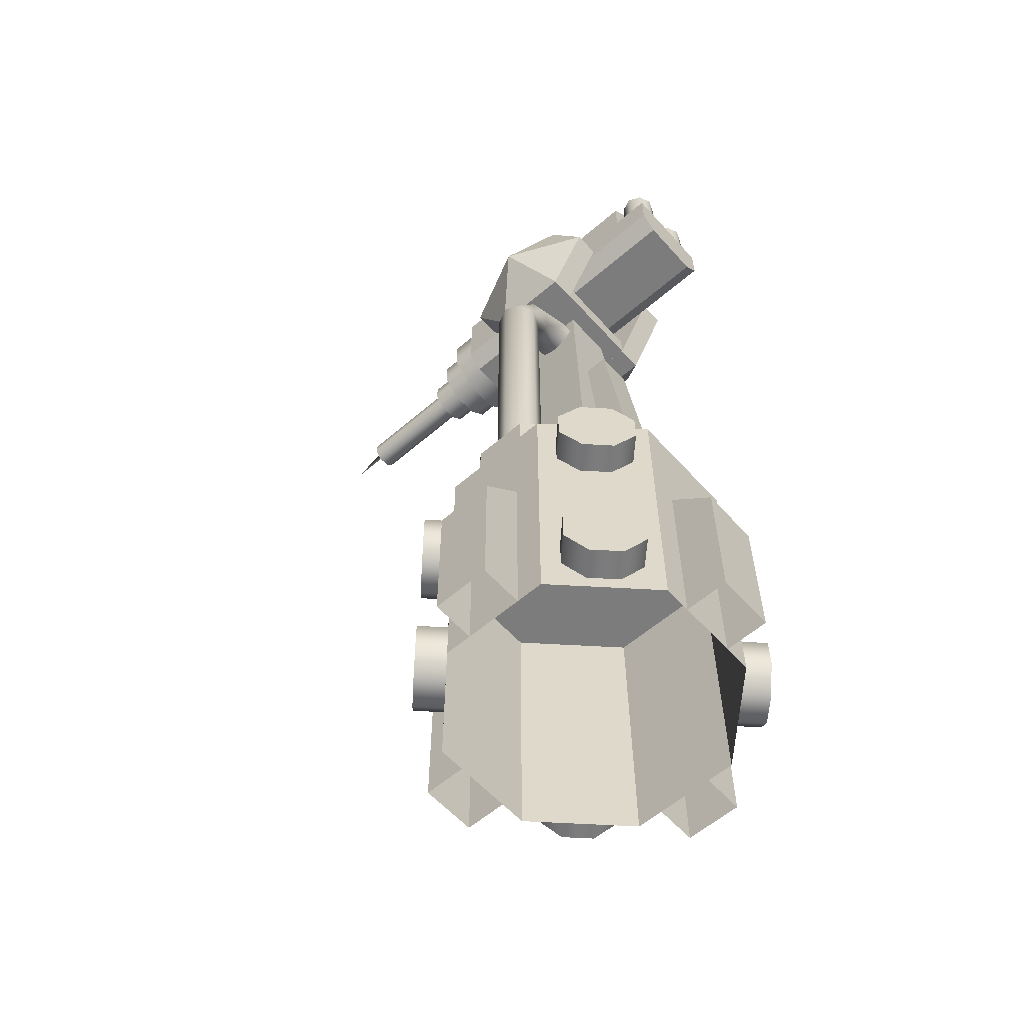
<metadata>
{"format":"obj","ext":"obj","renderer":"f3d","projection":"perspective","resolution":1024,"background":"white","views":[{"elev":-58.8,"azim":131.6,"up":"+Y"}]}
</metadata>
<code>
o base,ox=-0.00,oy=27.00,oz=0.00,p=,mx=0.00,my=39.00,mz=0.00,r=35.00,h=86.00,t1=Arm_color.dds,t2=Arm_other.dds
v 0.155 64.86 1.541
v -3.055 64.86 1.541
v 0.155 64.23 0.01175
v -2.885 64.23 0.01175
v -6.766 31.19 0.01175
v -7.399 60.52 1.541
v -7.399 31.19 1.541
v -6.766 60.35 0.01175
v -8.928 31.19 -2.151
v -7.399 60.52 -1.517
v -7.399 31.19 -1.517
v -8.928 60.92 -2.151
v -2.647 17.47 -12.49
v -2.647 13.47 -16.49
v -2.647 -0.04929 -12.49
v -2.647 -0.04929 -16.49
v 2.657 -0.04929 -12.49
v 2.657 -0.04929 -16.49
v 2.657 17.47 -12.49
v 2.657 13.47 -16.49
v -12.5 17.47 2.664
v -16.5 13.47 2.664
v -12.5 -0.04929 2.664
v -16.5 -0.04929 2.664
v -12.5 -0.04929 -2.64
v -16.5 -0.04929 -2.64
v -12.5 17.47 -2.64
v -16.5 13.47 -2.64
v 11.95 27.22 -2.503
v 9.845 27.22 -4.609
v 11.95 31.19 -2.503
v 9.845 31.19 -4.609
v 11.95 27.22 2.527
v 9.845 31.19 4.633
v 9.845 27.22 4.633
v 11.95 31.19 2.527
v -9.835 27.22 4.633
v -11.94 31.19 2.527
v -11.94 27.22 2.527
v -9.835 31.19 4.633
v -11.94 27.22 -2.503
v -9.835 31.19 -4.609
v -9.835 27.22 -4.609
v -11.94 31.19 -2.503
v 1.781 27.22 9.223
v -1.72 55.86 5.797
v -1.72 27.22 9.223
v 1.781 55.86 5.797
v -1.72 27.22 -9.2
v -1.72 55.86 -5.773
v 1.781 27.22 -9.2
v 1.781 55.86 -5.773
v 6.042 38.62 -6.025
v -6.031 38.62 -6.025
v 6.042 38.62 6.048
v -6.031 38.62 6.048
v 2.657 17.47 12.52
v 2.657 13.47 16.52
v 2.657 -0.04929 12.52
v 2.657 -0.04929 16.52
v -2.647 -0.04929 12.52
v -2.647 -0.04929 16.52
v -2.647 17.47 12.52
v -2.647 13.47 16.52
v 12.51 27.22 5.192
v 12.51 18.13 -5.168
v 12.51 27.22 -5.168
v 12.51 18.13 5.192
v -5.175 27.22 12.52
v 5.185 18.13 12.52
v 5.185 27.22 12.52
v -5.175 18.13 12.52
v -12.5 27.22 -5.168
v -12.5 18.13 5.192
v -12.5 27.22 5.192
v -12.5 18.13 -5.168
v 5.185 27.22 -12.49
v -5.175 18.13 -12.49
v -5.175 27.22 -12.49
v 5.185 18.13 -12.49
v 0.01549 68.55 0.01175
v 4.214 68.55 0.01175
v 0.01549 67.92 -1.517
v 4.045 67.92 -1.517
v 0.01549 67.92 1.541
v 4.045 67.92 1.541
v 0.01549 66.39 2.174
v 3.635 66.39 2.174
v 0.01549 64.86 1.541
v 3.225 64.86 1.541
v 0.01549 64.23 0.01175
v 3.055 64.23 0.01175
v 0.01549 64.86 -1.517
v 3.225 64.86 -1.517
v 0.01549 66.39 -2.151
v 3.635 66.39 -2.151
v 10.63 31.19 -1.517
v 11.26 61.5 0.01175
v 11.26 31.19 0.01175
v 10.63 61.33 -1.517
v 10.63 31.19 1.541
v 9.099 60.92 2.174
v 9.099 31.19 2.174
v 10.63 61.33 1.541
v 7.57 31.19 1.541
v 6.937 60.35 0.01175
v 6.937 31.19 0.01175
v 7.57 60.52 1.541
v 7.57 31.19 -1.517
v 9.099 60.92 -2.151
v 9.099 31.19 -2.151
v 7.57 60.52 -1.517
v 8.218 65.51 1.541
v 8.682 65.97 0.01175
v 8.218 65.51 -1.517
v 7.099 64.39 2.174
v 5.98 63.27 1.541
v 5.516 62.81 0.01175
v 5.98 63.27 -1.517
v 7.099 64.39 -2.151
v 0.155 68.55 0.01175
v -3.874 67.92 1.541
v 0.155 67.92 1.541
v -4.044 68.55 0.01175
v 0.155 66.39 2.174
v -3.464 66.39 2.174
v -3.055 64.86 -1.517
v 0.155 64.86 -1.517
v 0.155 66.39 -2.151
v -3.464 66.39 -2.151
v -3.874 67.92 -1.517
v 0.155 67.92 -1.517
v -10.46 31.19 -1.517
v -10.46 61.33 -1.517
v -10.46 31.19 1.541
v -10.46 61.33 1.541
v -11.09 31.19 0.01175
v -11.09 61.5 0.01175
v -8.928 31.19 2.174
v -8.928 60.92 2.174
v -8.511 65.97 0.01175
v -8.048 65.51 -1.517
v -8.048 65.51 1.541
v -6.928 64.39 2.174
v -5.809 63.27 1.541
v -5.346 62.81 0.01175
v -5.809 63.27 -1.517
v -6.928 64.39 -2.151
v 4.822 38.62 4.829
v -2.512 69.09 2.529
v -4.812 38.62 4.829
v 2.523 69.09 2.529
v -4.812 38.62 -4.805
v 2.523 69.09 -2.506
v 4.822 38.62 -4.805
v -2.512 69.09 -2.506
v 1.781 55.86 0.01175
v -1.72 55.86 0.01175
v 7.421 27.22 -7.404
v 7.421 27.22 7.427
v -7.41 27.22 7.427
v -7.41 27.22 -7.404
v 16.51 13.47 2.664
v 16.51 -0.04929 2.664
v 16.51 13.47 -2.64
v 16.51 -0.04929 -2.64
v 12.51 -0.04929 -5.168
v 5.185 9.04 -12.49
v 12.51 9.04 -5.168
v 5.185 -0.04929 -12.49
v 12.51 -0.04929 5.192
v 12.51 9.04 5.192
v 5.185 -0.04929 12.52
v 5.185 9.04 12.52
v -5.175 -0.04929 12.52
v -5.175 9.04 12.52
v -12.5 -0.04929 5.192
v -12.5 9.04 5.192
v -12.5 -0.04929 -5.168
v -12.5 9.04 -5.168
v -5.175 -0.04929 -12.49
v -5.175 9.04 -12.49
v 12.51 17.47 2.664
v 12.51 17.47 -2.64
v 12.51 -0.04929 -2.64
v 12.51 -0.04929 2.664
v 13.24 6.166 -8.3
v 9.759 8.205 -11.78
v 11.8 8.206 -9.744
v 8.316 6.164 -13.23
v 13.24 3.28 -8.299
v 8.317 3.278 -13.23
v 11.8 1.238 -9.742
v 9.761 1.237 -11.78
v 8.317 6.166 13.25
v 11.8 8.205 9.765
v 9.761 8.206 11.81
v 13.24 6.164 8.323
v 8.316 3.28 13.25
v 13.24 3.278 8.323
v 9.759 1.238 11.81
v 11.8 1.237 9.767
v 8.317 23.74 13.25
v 11.8 25.78 9.765
v 9.761 25.78 11.81
v 13.24 23.74 8.323
v 8.316 20.85 13.25
v 13.24 20.85 8.323
v 9.759 18.81 11.81
v 11.8 18.81 9.767
v -13.23 6.166 8.323
v -9.748 8.205 11.81
v -11.79 8.206 9.767
v -8.306 6.164 13.25
v -13.23 3.28 8.323
v -8.306 3.278 13.25
v -11.79 1.238 9.765
v -9.75 1.237 11.81
v -13.23 23.74 8.323
v -9.748 25.78 11.81
v -11.79 25.78 9.767
v -8.306 23.74 13.25
v -13.23 20.85 8.323
v -8.306 20.85 13.25
v -11.79 18.81 9.765
v -9.75 18.81 11.81
v -8.306 6.166 -13.23
v -11.79 8.205 -9.742
v -9.75 8.206 -11.78
v -13.23 6.164 -8.299
v -8.306 3.28 -13.23
v -13.23 3.278 -8.3
v -9.748 1.238 -11.78
v -11.79 1.237 -9.744
v -8.306 23.74 -13.23
v -11.79 25.78 -9.742
v -9.75 25.78 -11.78
v -13.23 23.74 -8.299
v -8.306 20.85 -13.23
v -13.23 20.85 -8.3
v -9.748 18.81 -11.78
v -11.79 18.81 -9.744
v 13.24 23.74 -8.3
v 9.759 25.78 -11.78
v 11.8 25.78 -9.744
v 8.316 23.74 -13.23
v 13.24 20.85 -8.299
v 8.317 20.85 -13.23
v 11.8 18.81 -9.742
v 9.761 18.81 -11.78
v 6.384 23.74 -11.29
v 6.385 20.85 -11.29
v 7.827 25.78 -9.852
v 9.868 25.78 -7.811
v 11.31 23.74 -6.368
v 11.31 20.85 -6.367
v 9.869 18.81 -7.81
v 7.829 18.81 -9.851
v 6.384 6.164 -11.29
v 6.385 3.278 -11.29
v 7.827 8.205 -9.852
v 9.868 8.206 -7.811
v 11.31 6.166 -6.368
v 11.31 3.28 -6.367
v 9.869 1.238 -7.81
v 7.829 1.237 -9.851
v 11.31 6.164 6.391
v 11.31 3.278 6.391
v 9.869 8.205 7.833
v 7.829 8.206 9.874
v 6.385 6.166 11.32
v 6.384 3.28 11.32
v 7.827 1.238 9.876
v 9.868 1.237 7.835
v 11.31 23.74 6.391
v 11.31 20.85 6.391
v 9.869 25.78 7.833
v 7.829 25.78 9.874
v 6.385 23.74 11.32
v 6.384 20.85 11.32
v 7.827 18.81 9.876
v 9.868 18.81 7.835
v -6.374 6.164 11.32
v -6.374 3.278 11.32
v -7.816 8.205 9.876
v -9.857 8.206 7.835
v -11.3 6.166 6.391
v -11.3 3.28 6.391
v -9.859 1.238 7.833
v -7.818 1.237 9.874
v -6.374 23.74 11.32
v -6.374 20.85 11.32
v -7.816 25.78 9.876
v -9.857 25.78 7.835
v -11.3 23.74 6.391
v -11.3 20.85 6.391
v -9.859 18.81 7.833
v -7.818 18.81 9.874
v -11.3 6.164 -6.367
v -11.3 3.278 -6.368
v -9.859 8.205 -7.81
v -7.818 8.206 -9.851
v -6.374 6.166 -11.29
v -6.374 3.28 -11.29
v -7.816 1.238 -9.852
v -9.857 1.237 -7.811
v -11.3 23.74 -6.367
v -11.3 20.85 -6.368
v -9.859 25.78 -7.81
v -7.818 25.78 -9.851
v -6.374 23.74 -11.29
v -6.374 20.85 -11.29
v -7.816 18.81 -9.852
v -9.857 18.81 -7.811
v 1.781 27.22 0.01175
v -1.72 27.22 0.01175
f 1 2 3
f 2 4 3
f 5 6 7
f 6 5 8
f 9 10 11
f 10 9 12
f 121 122 123
f 121 124 122
f 123 122 125
f 122 126 125
f 125 2 1
f 125 126 2
f 3 127 128
f 3 4 127
f 128 127 129
f 127 130 129
f 129 131 132
f 129 130 131
f 132 131 121
f 131 124 121
f 133 134 9
f 134 12 9
f 135 136 137
f 136 138 137
f 7 6 139
f 6 140 139
f 11 10 5
f 10 8 5
f 137 134 133
f 137 138 134
f 139 136 135
f 139 140 136
f 138 141 134
f 141 142 134
f 136 141 138
f 136 143 141
f 140 144 136
f 144 143 136
f 6 144 140
f 6 145 144
f 8 146 6
f 146 145 6
f 10 146 8
f 10 147 146
f 12 148 10
f 148 147 10
f 134 148 12
f 134 142 148
f 141 131 142
f 141 124 131
f 143 122 141
f 122 124 141
f 144 122 143
f 144 126 122
f 145 2 144
f 2 126 144
f 146 2 145
f 146 4 2
f 147 127 146
f 127 4 146
f 148 127 147
f 148 130 127
f 142 131 148
f 131 130 148
f 13 14 15
f 14 16 15
f 17 18 19
f 18 20 19
f 21 22 23
f 22 24 23
f 25 26 27
f 26 28 27
f 29 30 31
f 30 32 31
f 33 34 35
f 33 36 34
f 37 38 39
f 37 40 38
f 41 42 43
f 41 44 42
f 45 46 47
f 45 48 46
f 49 50 51
f 50 52 51
f 53 54 55
f 54 56 55
f 57 58 59
f 58 60 59
f 61 62 63
f 62 64 63
f 65 66 67
f 65 68 66
f 167 172 171
f 167 169 172
f 172 169 66
f 172 66 68
f 69 70 71
f 69 72 70
f 173 176 175
f 173 174 176
f 176 174 70
f 176 70 72
f 73 74 75
f 73 76 74
f 177 180 179
f 177 178 180
f 180 178 74
f 180 74 76
f 77 78 79
f 77 80 78
f 181 168 170
f 181 182 168
f 168 182 78
f 168 78 80
f 81 82 83
f 82 84 83
f 85 82 81
f 85 86 82
f 87 88 85
f 88 86 85
f 89 88 87
f 89 90 88
f 91 92 89
f 92 90 89
f 93 92 91
f 93 94 92
f 95 96 93
f 96 94 93
f 83 96 95
f 83 84 96
f 97 98 99
f 97 100 98
f 101 102 103
f 101 104 102
f 105 106 107
f 105 108 106
f 109 110 111
f 109 112 110
f 99 98 101
f 98 104 101
f 103 102 105
f 102 108 105
f 107 106 109
f 106 112 109
f 111 110 97
f 110 100 97
f 98 113 104
f 98 114 113
f 98 115 114
f 98 100 115
f 104 113 102
f 113 116 102
f 102 117 108
f 102 116 117
f 108 117 106
f 117 118 106
f 106 119 112
f 106 118 119
f 112 119 110
f 119 120 110
f 110 115 100
f 110 120 115
f 114 82 113
f 82 86 113
f 113 88 116
f 113 86 88
f 116 88 117
f 88 90 117
f 117 92 118
f 117 90 92
f 118 92 119
f 92 94 119
f 119 96 120
f 119 94 96
f 120 96 115
f 96 84 115
f 115 82 114
f 115 84 82
f 149 150 151
f 149 152 150
f 153 154 155
f 153 156 154
f 19 14 13
f 19 20 14
f 27 22 21
f 27 28 22
f 29 31 33
f 31 36 33
f 35 34 37
f 34 40 37
f 39 38 41
f 38 44 41
f 43 42 30
f 42 32 30
f 48 157 46
f 157 158 46
f 52 50 157
f 50 158 157
f 159 55 160
f 159 53 55
f 161 54 162
f 161 56 54
f 64 62 58
f 62 60 58
f 163 164 165
f 164 166 165
f 67 66 77
f 66 80 77
f 167 168 169
f 167 170 168
f 169 168 66
f 168 80 66
f 65 70 68
f 65 71 70
f 171 172 173
f 172 174 173
f 68 70 172
f 70 174 172
f 69 74 72
f 69 75 74
f 175 176 177
f 176 178 177
f 72 74 176
f 74 178 176
f 73 78 76
f 73 79 78
f 179 180 181
f 180 182 181
f 76 78 180
f 78 182 180
f 155 154 149
f 154 152 149
f 151 150 153
f 150 156 153
f 28 26 22
f 26 24 22
f 160 55 161
f 55 56 161
f 162 54 159
f 54 53 159
f 183 165 184
f 183 163 165
f 20 18 14
f 18 16 14
f 63 58 57
f 63 64 58
f 184 165 185
f 165 166 185
f 186 164 183
f 164 163 183
f 67 77 65
f 77 71 65
f 77 79 71
f 71 79 69
f 79 73 69
f 69 73 75
f 187 188 189
f 187 190 188
f 187 191 190
f 191 192 190
f 191 193 192
f 193 194 192
f 195 196 197
f 195 198 196
f 195 199 198
f 199 200 198
f 199 201 200
f 201 202 200
f 203 204 205
f 203 206 204
f 203 207 206
f 207 208 206
f 207 209 208
f 209 210 208
f 211 212 213
f 211 214 212
f 211 215 214
f 215 216 214
f 215 217 216
f 217 218 216
f 219 220 221
f 219 222 220
f 219 223 222
f 223 224 222
f 223 225 224
f 225 226 224
f 227 228 229
f 227 230 228
f 227 231 230
f 231 232 230
f 231 233 232
f 233 234 232
f 235 236 237
f 235 238 236
f 235 239 238
f 239 240 238
f 239 241 240
f 241 242 240
f 243 244 245
f 243 246 244
f 243 247 246
f 247 248 246
f 247 249 248
f 249 250 248
f 42 44 38
f 40 42 38
f 32 42 40
f 32 40 34
f 36 32 34
f 36 31 32
f 251 248 252
f 251 246 248
f 244 246 251
f 244 251 253
f 254 244 253
f 254 245 244
f 254 243 245
f 254 255 243
f 256 243 255
f 256 247 243
f 256 249 247
f 256 257 249
f 258 249 257
f 258 250 249
f 258 248 250
f 258 252 248
f 259 192 260
f 259 190 192
f 188 190 259
f 188 259 261
f 262 188 261
f 262 189 188
f 262 187 189
f 262 263 187
f 264 187 263
f 264 191 187
f 264 193 191
f 264 265 193
f 266 193 265
f 266 194 193
f 266 192 194
f 266 260 192
f 267 200 268
f 267 198 200
f 196 198 267
f 196 267 269
f 270 196 269
f 270 197 196
f 270 195 197
f 270 271 195
f 272 195 271
f 272 199 195
f 272 201 199
f 272 273 201
f 274 201 273
f 274 202 201
f 274 200 202
f 274 268 200
f 275 208 276
f 275 206 208
f 204 206 275
f 204 275 277
f 278 204 277
f 278 205 204
f 278 203 205
f 278 279 203
f 280 203 279
f 280 207 203
f 280 209 207
f 280 281 209
f 282 209 281
f 282 210 209
f 282 208 210
f 282 276 208
f 283 216 284
f 283 214 216
f 212 214 283
f 212 283 285
f 286 212 285
f 286 213 212
f 286 211 213
f 286 287 211
f 288 211 287
f 288 215 211
f 288 217 215
f 288 289 217
f 290 217 289
f 290 218 217
f 290 216 218
f 290 284 216
f 291 224 292
f 291 222 224
f 220 222 291
f 220 291 293
f 294 220 293
f 294 221 220
f 294 219 221
f 294 295 219
f 296 219 295
f 296 223 219
f 296 225 223
f 296 297 225
f 298 225 297
f 298 226 225
f 298 224 226
f 298 292 224
f 299 232 300
f 299 230 232
f 228 230 299
f 228 299 301
f 302 228 301
f 302 229 228
f 302 227 229
f 302 303 227
f 304 227 303
f 304 231 227
f 304 233 231
f 304 305 233
f 306 233 305
f 306 234 233
f 306 232 234
f 306 300 232
f 307 240 308
f 307 238 240
f 236 238 307
f 236 307 309
f 310 236 309
f 310 237 236
f 310 235 237
f 310 311 235
f 312 235 311
f 312 239 235
f 312 241 239
f 312 313 241
f 314 241 313
f 314 242 241
f 314 240 242
f 314 308 240
f 157 48 45
f 157 45 315
f 51 157 315
f 51 52 157
f 316 47 46
f 316 46 158
f 50 316 158
f 50 49 316
o turret,ox=-0.00,oy=49.50,oz=0.00,p=base,
v 4.658 69.95 -3.917
v 4.658 72.27 3.937
v 4.658 69.95 3.937
v -4.648 69.95 3.937
v -4.648 72.27 -3.917
v -4.648 69.95 -3.917
v 4.658 72.27 -3.917
v -4.648 72.27 3.937
v -4.641 69.92 3.902
v -4.641 83.4 3.902
v -4.641 76.66 7.793
v -4.641 76.66 -7.772
v -4.641 83.4 -3.881
v -4.641 69.92 -3.881
v -7.161 83.4 3.902
v -10.8 76.66 0.01038
v -7.161 76.66 7.793
v -7.161 69.92 3.902
v -7.161 69.92 -3.881
v -7.161 76.66 -7.772
v -7.161 83.4 -3.881
v 4.658 69.92 -3.881
v 7.177 69.92 3.902
v 4.658 69.92 3.902
v 4.658 83.4 3.902
v 7.177 83.4 3.902
v 4.658 83.4 -3.881
v 7.177 83.4 -3.881
v 10.82 76.66 0.01038
v 7.177 76.66 -7.772
v 7.177 76.66 7.793
v 7.177 69.92 -3.881
v 4.658 76.66 7.793
v 4.658 76.66 -7.772
f 331 332 333
f 334 332 335
f 336 332 337
f 344 345 346
f 347 345 342
f 333 332 334
f 335 332 336
f 342 345 344
f 339 345 347
f 346 345 348
f 337 332 331
f 348 345 339
f 317 318 319
f 318 317 323
f 320 321 322
f 321 320 324
f 325 326 327
f 328 329 330
f 330 329 325
f 326 325 329
f 338 339 340
f 339 338 348
f 341 342 343
f 344 343 342
f 319 318 320
f 324 320 318
f 322 321 317
f 323 317 321
f 325 335 330
f 335 325 334
f 329 337 326
f 331 326 337
f 349 342 341
f 342 349 347
f 343 346 350
f 344 346 343
f 319 320 317
f 317 320 322
f 323 321 318
f 324 318 321
f 328 337 329
f 337 328 336
f 327 333 325
f 334 325 333
f 340 339 349
f 347 349 339
f 350 346 338
f 348 338 346
f 330 335 328
f 336 328 335
f 326 333 327
f 333 326 331
f 340 341 338
f 349 341 340
f 343 338 341
f 338 343 350
o sleeve,ox=-0.00,oy=2.65,oz=0.00,p=turret,
v 3.061 74.13 -11.52
v 3.061 74.13 11.54
v -3.051 74.13 -11.52
v -3.051 74.13 11.54
v 3.061 74.13 -15.31
v 4.658 75.73 -11.52
v 4.658 75.73 -15.31
v -4.648 75.73 -11.52
v -4.648 75.73 -15.31
v -3.051 74.13 -15.31
v 3.061 84.68 11.54
v -1.896 83.77 10.39
v -3.051 84.68 11.54
v 1.906 83.77 10.39
v 3.061 84.68 -3.834
v 1.906 83.77 2.7
v 3.061 84.68 3.855
v 1.906 83.77 -2.679
v -3.051 84.68 3.855
v 1.906 83.77 5.01
v -1.896 83.77 5.01
v -1.896 83.77 -2.679
v -3.051 84.68 -3.834
v -1.896 83.77 2.7
v 1.906 83.77 -4.989
v 1.906 83.77 -10.37
v -1.896 83.77 -4.989
v -1.896 83.77 -10.37
v 4.658 79.41 -11.52
v 4.658 79.41 -15.31
v -4.648 79.41 -11.52
v -4.648 79.41 -15.31
v 4.658 75.73 11.54
v -4.648 75.73 11.54
v 4.333 77.61 11.54
v 1.798 75.08 14.19
v 1.798 75.08 11.54
v 4.333 77.61 14.19
v -1.788 75.08 11.54
v -1.788 75.08 14.19
v 4.333 81.2 11.54
v 4.333 81.2 14.19
v 1.798 83.73 11.54
v 1.798 83.73 14.19
v -1.788 83.73 11.54
v -1.788 83.73 14.19
v 3.268 78.05 14.19
v 1.357 76.14 16.84
v 1.357 76.14 14.19
v 3.268 78.05 16.84
v 3.268 80.76 14.19
v 3.268 80.76 16.84
v 1.357 82.67 14.19
v 1.357 82.67 16.84
v -1.347 82.67 14.19
v -1.347 82.67 16.84
v -3.259 80.76 14.19
v -3.259 80.76 16.84
v -3.259 78.05 14.19
v -3.259 78.05 16.84
v -1.347 76.14 14.19
v -1.347 76.14 16.84
v 2.126 78.53 16.84
v 0.8834 77.28 19.5
v 0.8834 77.28 16.84
v 2.126 78.53 19.5
v 2.126 80.28 16.84
v 2.126 80.28 19.5
v 0.8834 81.53 16.84
v 0.8834 81.53 19.5
v -0.874 81.53 16.84
v -0.874 81.53 19.5
v -2.117 80.28 16.84
v -2.117 80.28 19.5
v -2.117 78.53 16.84
v -2.117 78.53 19.5
v -0.874 77.28 16.84
v -0.874 77.28 19.5
v -3.709 79.41 -12.17
v -3.709 83.52 -12.17
v -4.223 83.52 -13.41
v -4.223 79.41 -13.41
v -3.709 79.41 -14.65
v -3.709 83.52 -14.65
v -2.468 83.52 -15.17
v -2.468 79.41 -15.17
v -1.228 79.41 -14.65
v -1.228 83.52 -14.65
v -0.7136 83.52 -13.41
v -0.7136 79.41 -13.41
v -1.228 79.41 -12.17
v -1.228 83.52 -12.17
v -2.468 83.52 -11.66
v -2.468 79.41 -11.66
v 1.462 79.41 -12.17
v 1.462 83.52 -12.17
v 0.9482 83.52 -13.41
v 0.9482 79.41 -13.41
v 1.462 79.41 -14.65
v 1.462 83.52 -14.65
v 2.703 83.52 -15.17
v 2.703 79.41 -15.17
v 3.944 79.41 -14.65
v 3.944 83.52 -14.65
v 4.458 83.52 -13.41
v 4.458 79.41 -13.41
v 3.944 79.41 -12.17
v 3.944 83.52 -12.17
v 2.703 83.52 -11.66
v 2.703 79.41 -11.66
v 3.061 84.68 -11.52
v -3.051 84.68 -11.52
v 4.658 79.41 11.54
v 4.658 83.08 11.54
v 4.658 83.08 -11.52
v -4.648 79.41 11.54
v -4.648 83.08 -11.52
v -4.648 83.08 11.54
v -4.324 81.2 14.19
v -4.324 77.61 14.19
v -4.324 81.2 11.54
v -4.324 77.61 11.54
f 351 352 353
f 352 354 353
f 353 355 351
f 353 360 355
f 351 355 356
f 355 357 356
f 383 352 356
f 352 351 356
f 358 359 353
f 359 360 353
f 353 384 358
f 353 354 384
f 361 362 363
f 361 364 362
f 365 366 367
f 365 368 366
f 369 370 367
f 369 371 370
f 369 372 373
f 369 374 372
f 375 376 377
f 376 378 377
f 379 380 381
f 380 382 381
f 356 380 379
f 356 357 380
f 383 356 463
f 356 379 463
f 463 379 464
f 464 379 465
f 365 377 373
f 365 375 377
f 371 362 370
f 362 364 370
f 372 366 368
f 372 374 366
f 381 359 358
f 381 382 359
f 358 384 381
f 384 466 381
f 381 466 467
f 467 466 468
f 385 386 387
f 385 388 386
f 387 386 389
f 386 390 389
f 391 392 385
f 392 388 385
f 393 392 391
f 393 394 392
f 395 396 393
f 396 394 393
f 471 396 395
f 471 469 396
f 470 469 471
f 470 471 472
f 389 470 472
f 389 390 470
f 397 398 399
f 397 400 398
f 401 402 397
f 402 400 397
f 403 402 401
f 403 404 402
f 405 406 403
f 406 404 403
f 407 406 405
f 407 408 406
f 409 410 407
f 410 408 407
f 411 410 409
f 411 412 410
f 399 398 411
f 398 412 411
f 413 414 415
f 413 416 414
f 417 418 413
f 418 416 413
f 419 418 417
f 419 420 418
f 421 422 419
f 422 420 419
f 423 422 421
f 423 424 422
f 425 426 423
f 426 424 423
f 427 426 425
f 427 428 426
f 415 414 427
f 414 428 427
f 429 430 431
f 429 431 432
f 431 433 432
f 433 431 434
f 433 434 435
f 433 435 436
f 435 437 436
f 437 435 438
f 437 438 439
f 437 439 440
f 441 440 439
f 441 439 442
f 441 442 443
f 441 443 444
f 443 429 444
f 443 430 429
f 445 446 447
f 445 447 448
f 447 449 448
f 449 447 450
f 449 450 451
f 449 451 452
f 451 453 452
f 453 451 454
f 453 454 455
f 453 455 456
f 457 456 455
f 457 455 458
f 457 458 459
f 457 459 460
f 459 445 460
f 459 446 445
f 461 376 365
f 376 375 365
f 363 362 369
f 362 371 369
f 367 370 361
f 370 364 361
f 367 366 369
f 366 374 369
f 373 372 365
f 372 368 365
f 373 377 462
f 377 378 462
f 462 376 461
f 462 378 376
f 394 396 469
f 392 394 469
f 392 469 470
f 392 470 388
f 470 390 388
f 388 390 386
f 404 406 408
f 402 404 408
f 402 408 410
f 402 410 400
f 410 412 400
f 400 412 398
f 420 422 424
f 418 420 424
f 418 424 426
f 418 426 416
f 426 428 416
f 416 428 414
f 443 442 430
f 442 431 430
f 442 439 431
f 431 439 434
f 439 438 434
f 434 438 435
f 459 458 446
f 458 447 446
f 458 455 447
f 447 455 450
f 455 454 450
f 450 454 451
f 465 379 461
f 379 462 461
f 379 381 462
f 462 381 467
f 380 357 355
f 380 355 382
f 355 360 382
f 382 360 359
f 464 367 361
f 464 365 367
f 464 465 365
f 465 461 365
f 467 373 462
f 467 468 373
f 373 468 369
f 363 369 468
f 466 363 468
f 466 361 363
f 354 466 384
f 463 361 466
f 463 466 354
f 463 464 361
f 352 463 354
f 352 383 463
o barrel,ox=-0.00,oy=0.00,oz=24.74,p=sleeve,
v 1.354 78.85 19.5
v -1.344 79.96 19.5
v 1.354 79.96 19.5
v -0.5541 80.75 19.5
v 0.5636 80.75 19.5
v -1.344 78.85 19.5
v 0.5636 78.06 19.5
v -0.5541 78.06 19.5
v 1.354 79.96 30.57
v -1.344 78.85 30.57
v 1.354 78.85 30.57
v 0.5636 80.75 30.57
v -1.344 79.96 30.57
v -0.5541 80.75 30.57
v -0.5541 78.06 30.57
v 0.5636 78.06 30.57
f 473 474 475
f 475 476 477
f 476 475 474
f 474 473 478
f 478 479 480
f 479 478 473
f 481 482 483
f 484 485 481
f 486 485 484
f 482 481 485
f 487 483 482
f 488 483 487
f 473 488 479
f 475 481 473
f 477 481 475
f 476 486 477
f 474 486 476
f 478 482 474
f 480 482 478
f 479 488 480
f 483 473 481
f 483 488 473
f 481 477 484
f 484 477 486
f 486 474 485
f 485 474 482
f 482 480 487
f 487 480 488
o flare,ox=-0.00,oy=0.27,oz=5.92,p=barrel,,e=0
v 0 79.42 30.66
v 0 79.42 34.66
v 0 81.42 30.66
f 489 490 491

</code>
